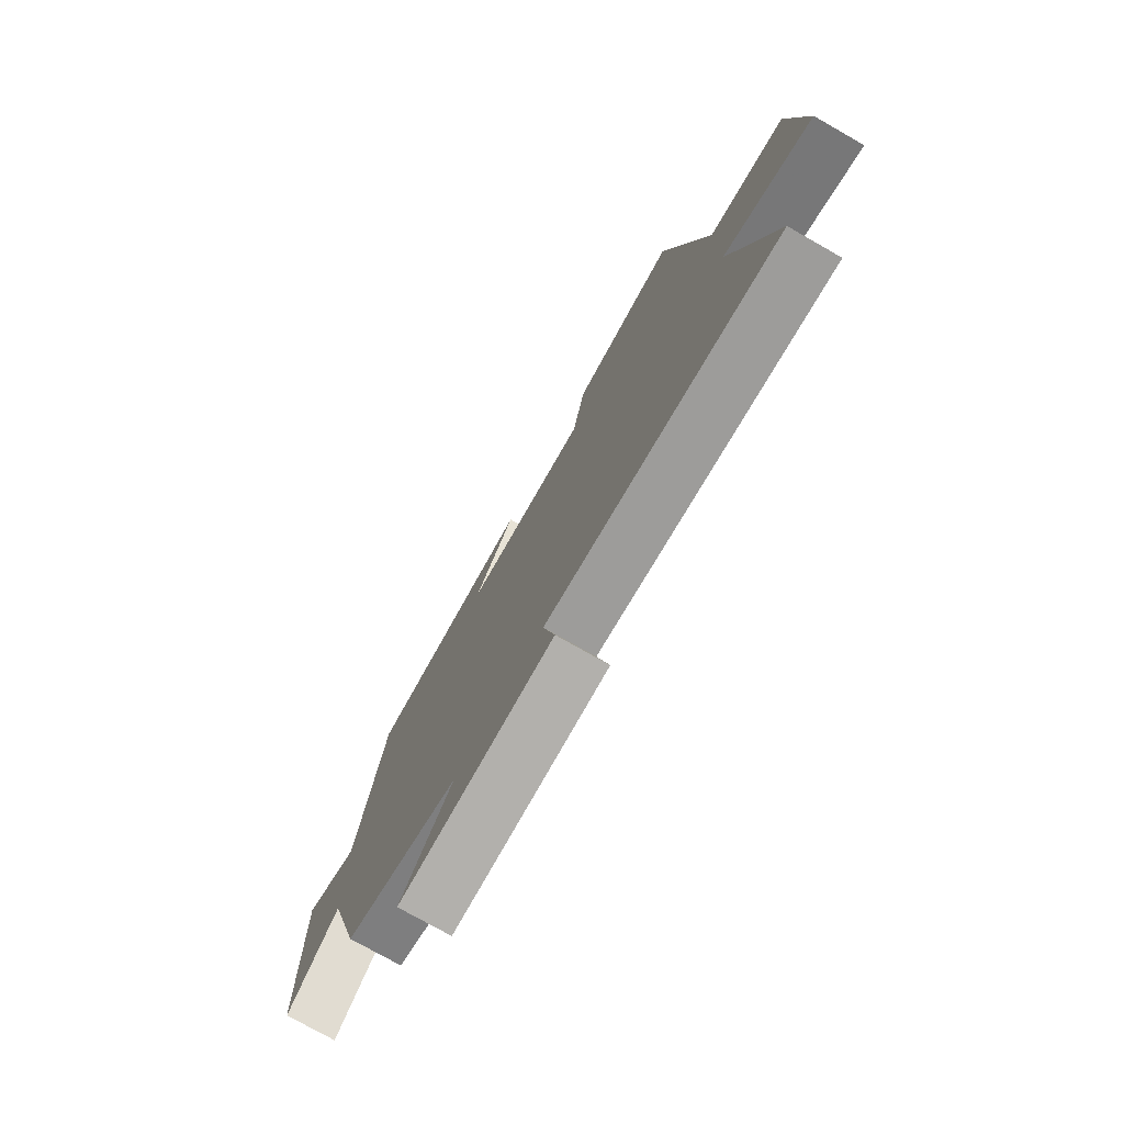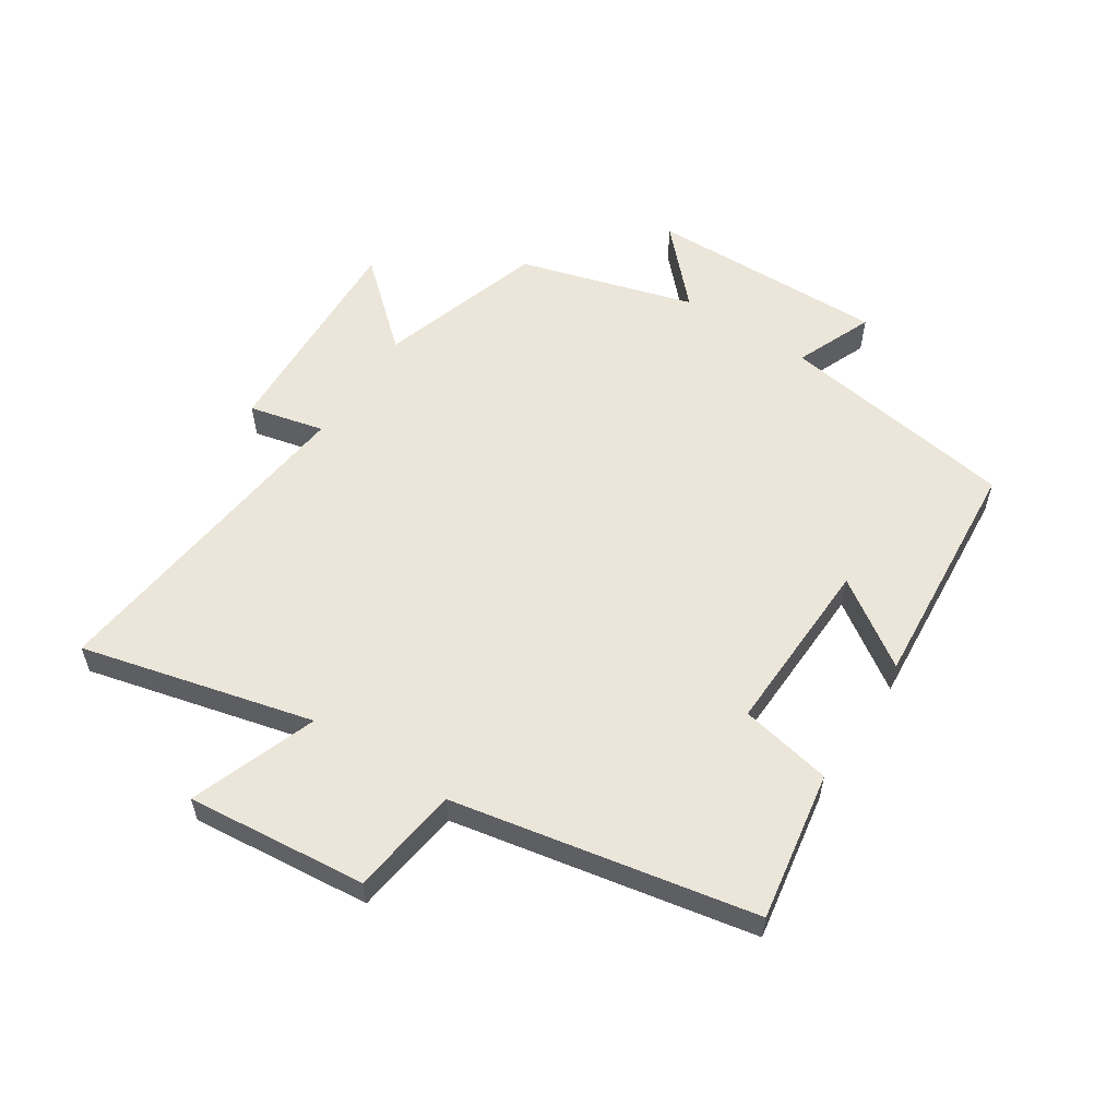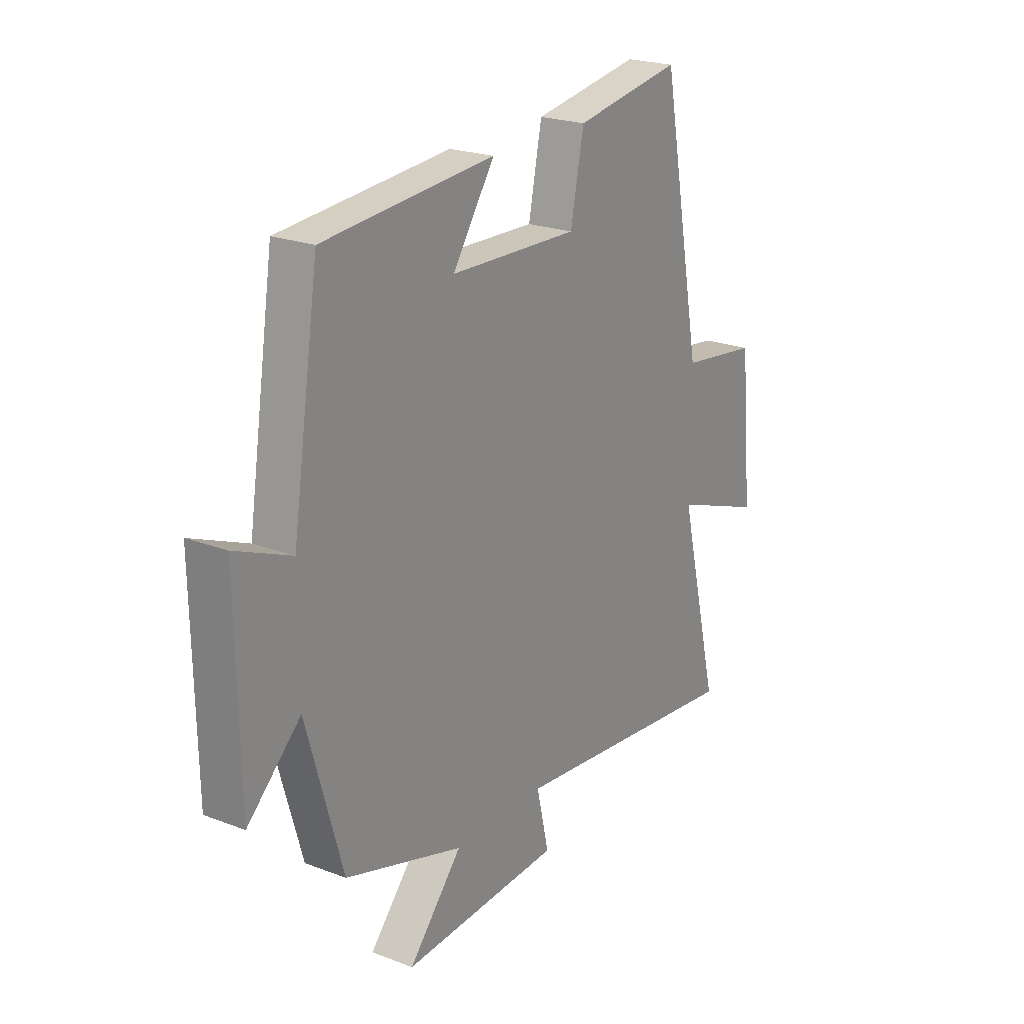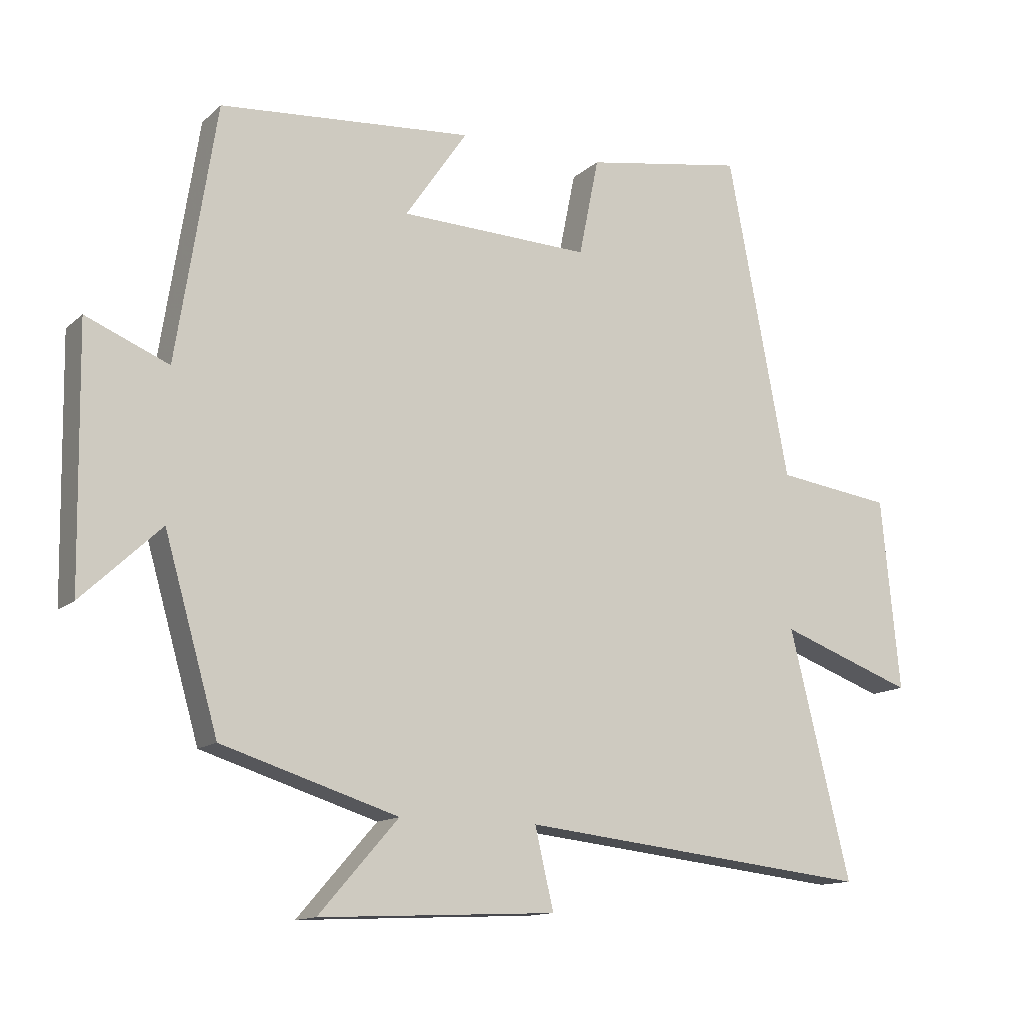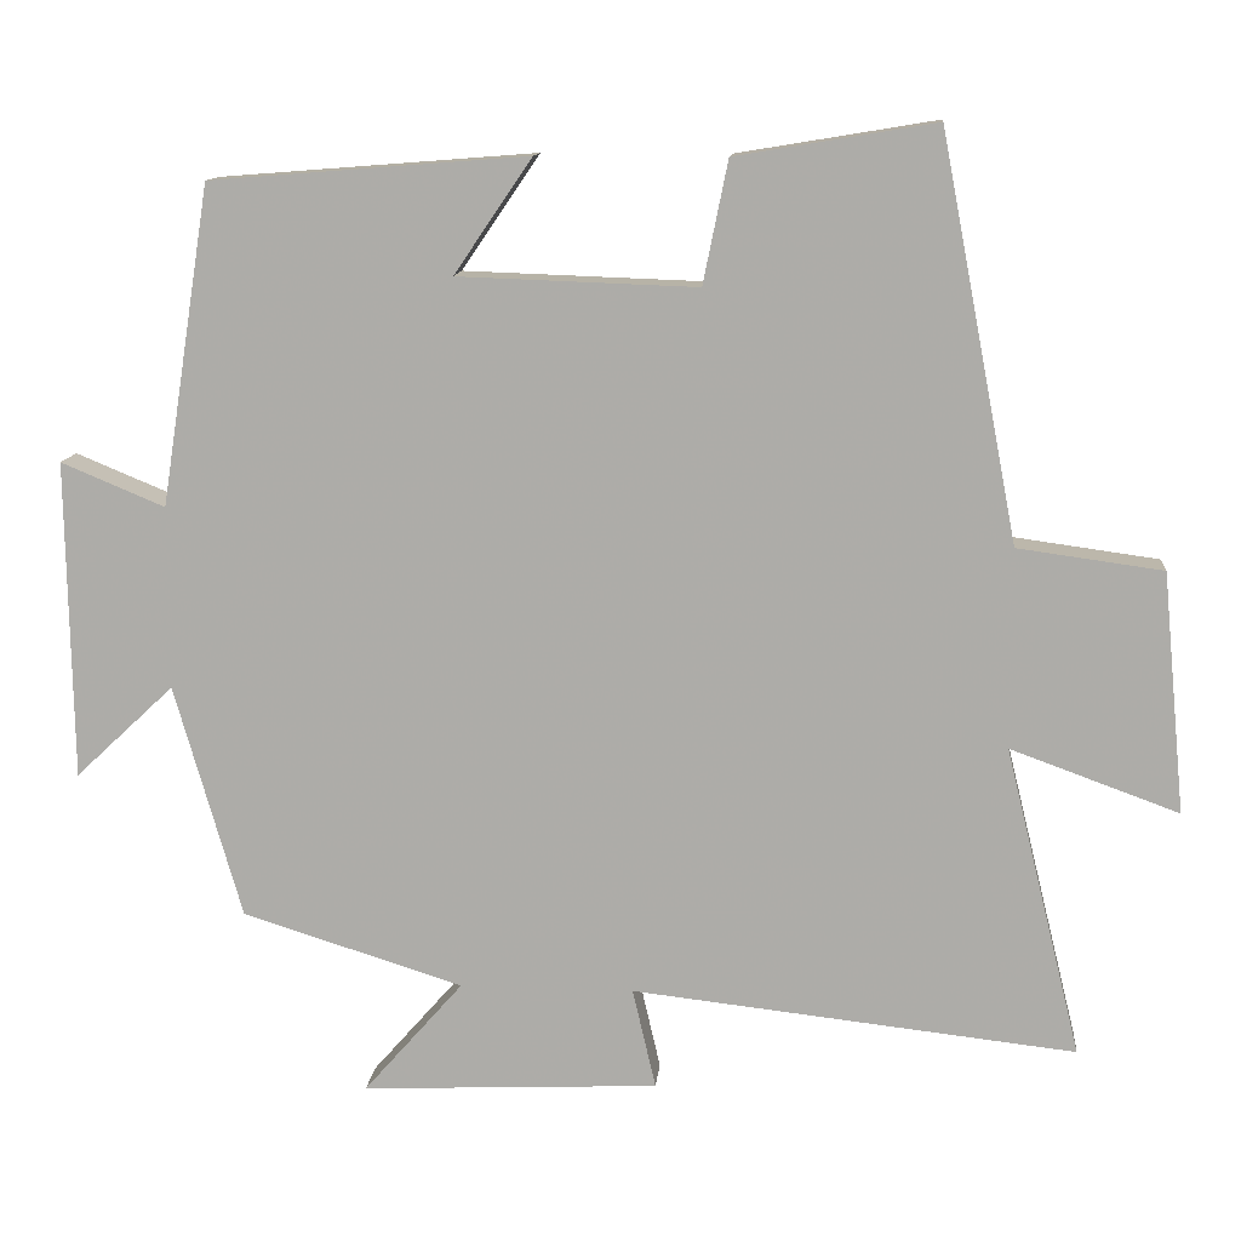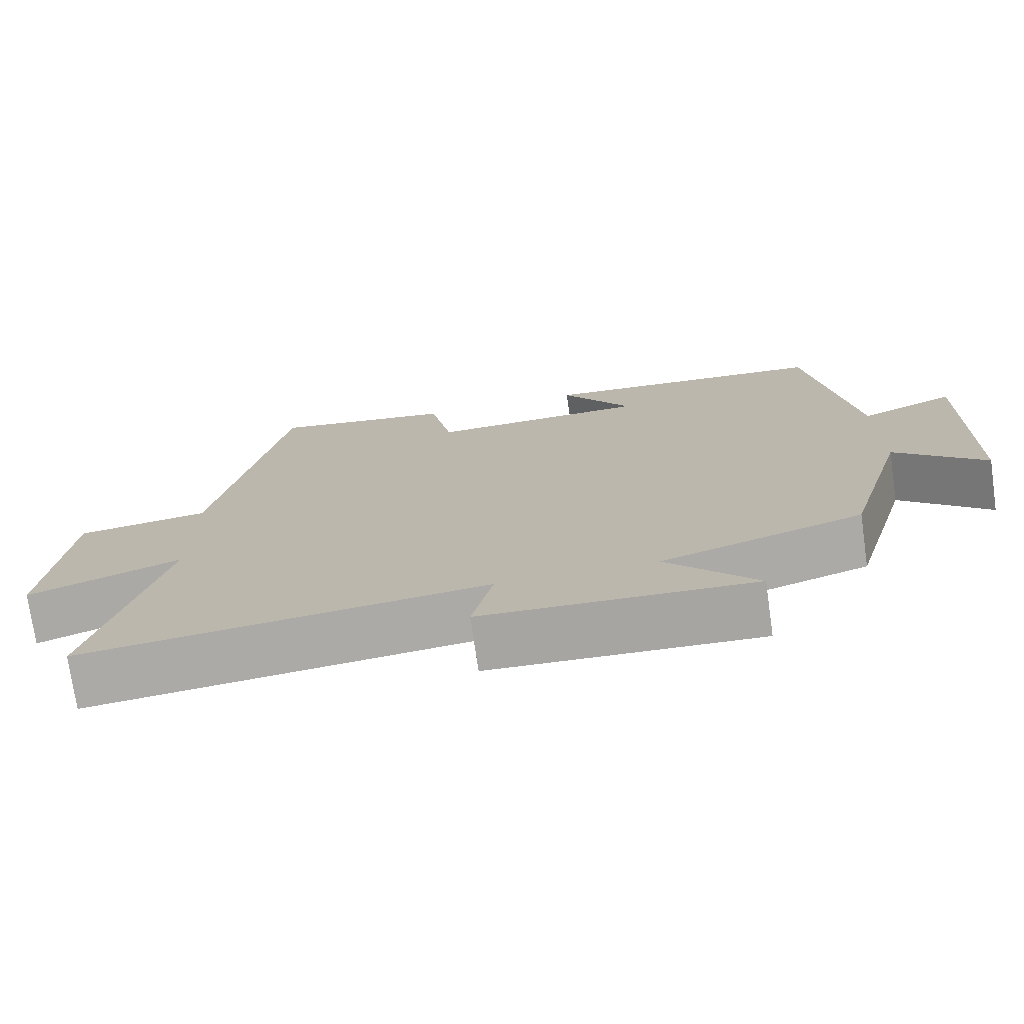
<metadata>
{"format":"obj","ext":"obj","renderer":"f3d","projection":"perspective","resolution":1024,"background":"white","views":[{"elev":-76.3,"azim":-119.6,"up":"+Z"},{"elev":56.9,"azim":-57.0,"up":"+Y"},{"elev":22.4,"azim":123.5,"up":"+Z"},{"elev":-13.1,"azim":151.4,"up":"+Z"},{"elev":12.2,"azim":-174.8,"up":"+Z"},{"elev":-74.4,"azim":8.1,"up":"+Z"}]}
</metadata>
<code>
v 0.419 0.07 -0.416
v 0.153 0.07 -0.5
v 0.273 0.07 -0.637
v -0.085 0.07 -0.621
v -0.057 0.07 -0.5
v -0.592 0.07 -0.56
v -0.5 0.07 -0.186
v -0.703 0.07 -0.26
v -0.675 0.07 0.03
v -0.5 0.07 0.054
v -0.407 0.07 0.54
v -0.166 0.07 0.5
v -0.136 0.07 0.352
v 0.152 0.07 0.362
v 0.058 0.07 0.5
v 0.44 0.07 0.47
v 0.5 0.07 0.086
v 0.625 0.07 0.138
v 0.619 0.07 -0.246
v 0.5 0.07 -0.134
v 0.419 0 -0.416
v 0.153 0 -0.5
v 0.273 0 -0.637
v -0.085 0 -0.621
v -0.057 0 -0.5
v -0.592 0 -0.56
v -0.5 0 -0.186
v -0.703 0 -0.26
v -0.675 0 0.03
v -0.5 0 0.054
v -0.407 0 0.54
v -0.166 0 0.5
v -0.136 0 0.352
v 0.152 0 0.362
v 0.058 0 0.5
v 0.44 0 0.47
v 0.5 0 0.086
v 0.625 0 0.138
v 0.619 0 -0.246
v 0.5 0 -0.134
f 17 18 19 20
f 16 17 20
f 15 16 20
f 14 15 20
f 20 1 2
f 14 20 2
f 13 14 2
f 10 11 12 13
f 10 13 2
f 7 8 9 10
f 7 10 2 3
f 5 6 7
f 5 7 3
f 3 4 5
f 40 39 38 37
f 40 37 36
f 40 36 35
f 40 35 34
f 22 21 40
f 22 40 34
f 22 34 33
f 33 32 31 30
f 22 33 30
f 30 29 28 27
f 23 22 30 27
f 27 26 25
f 23 27 25
f 25 24 23
f 1 21 22 2
f 2 22 23 3
f 3 23 24 4
f 4 24 25 5
f 5 25 26 6
f 6 26 27 7
f 7 27 28 8
f 8 28 29 9
f 9 29 30 10
f 10 30 31 11
f 11 31 32 12
f 12 32 33 13
f 13 33 34 14
f 14 34 35 15
f 15 35 36 16
f 16 36 37 17
f 17 37 38 18
f 18 38 39 19
f 19 39 40 20
f 20 40 21 1

</code>
